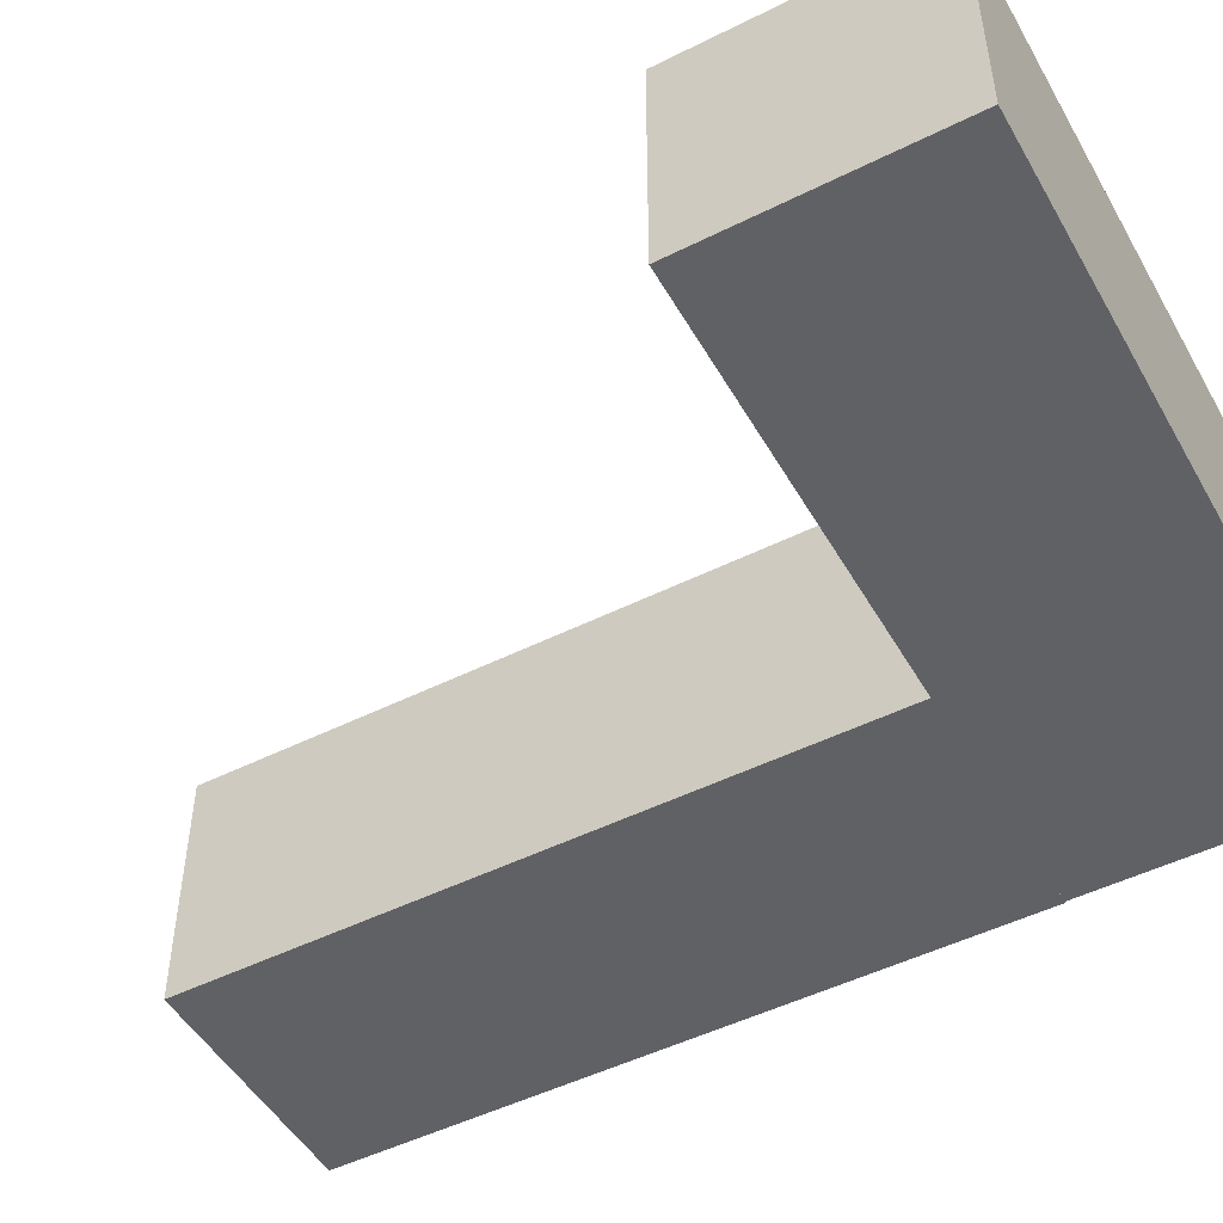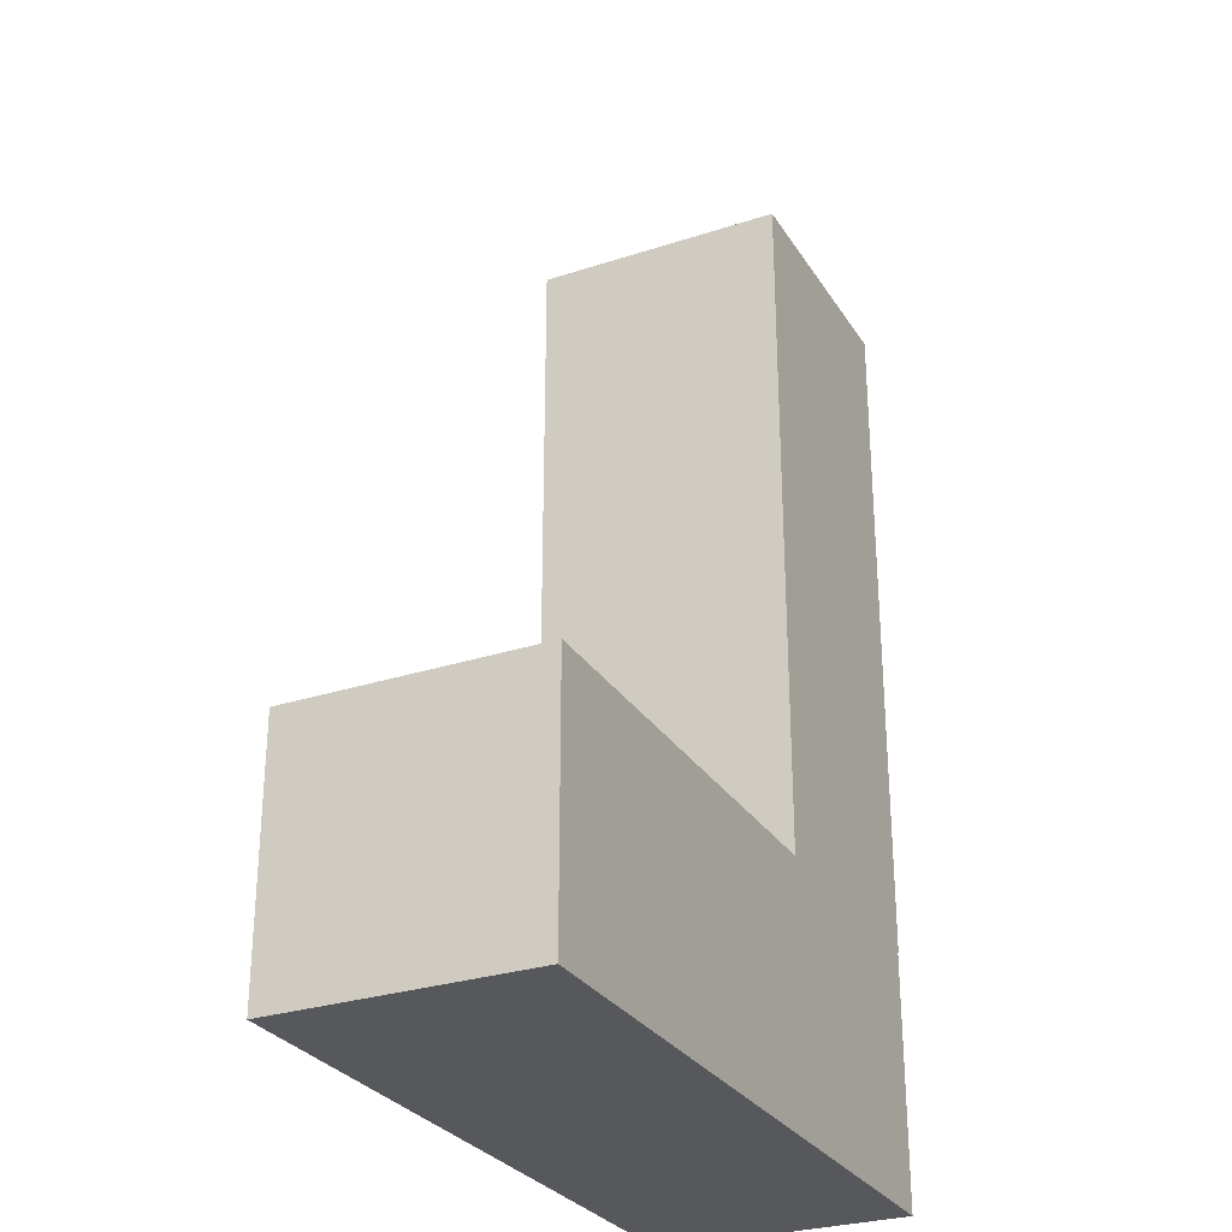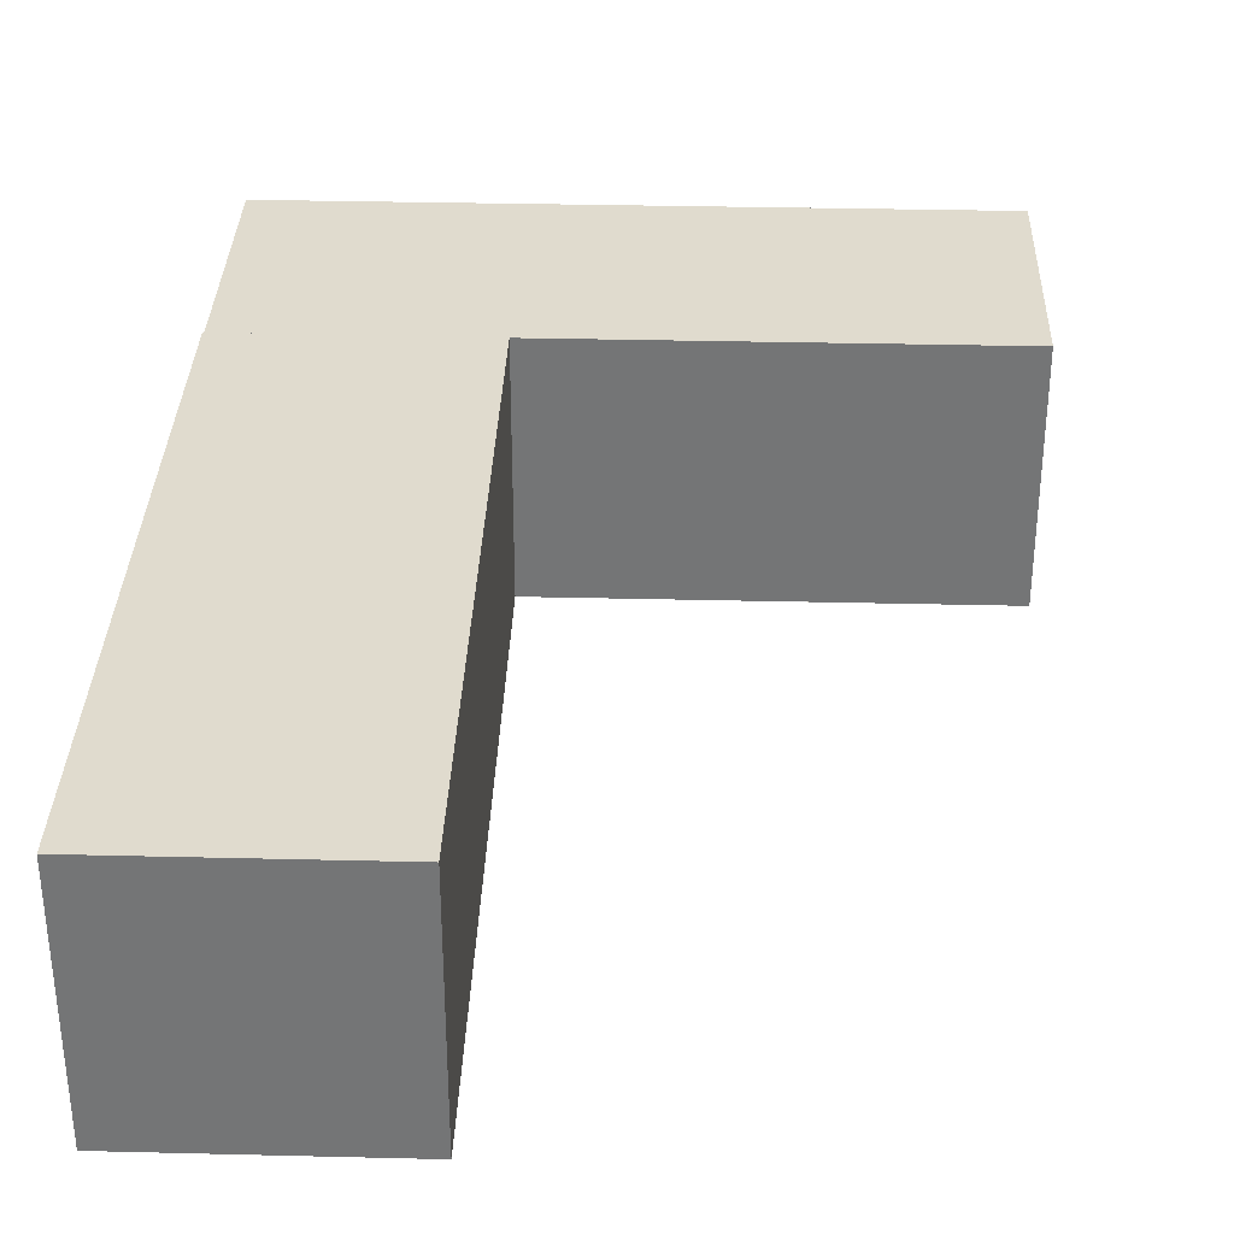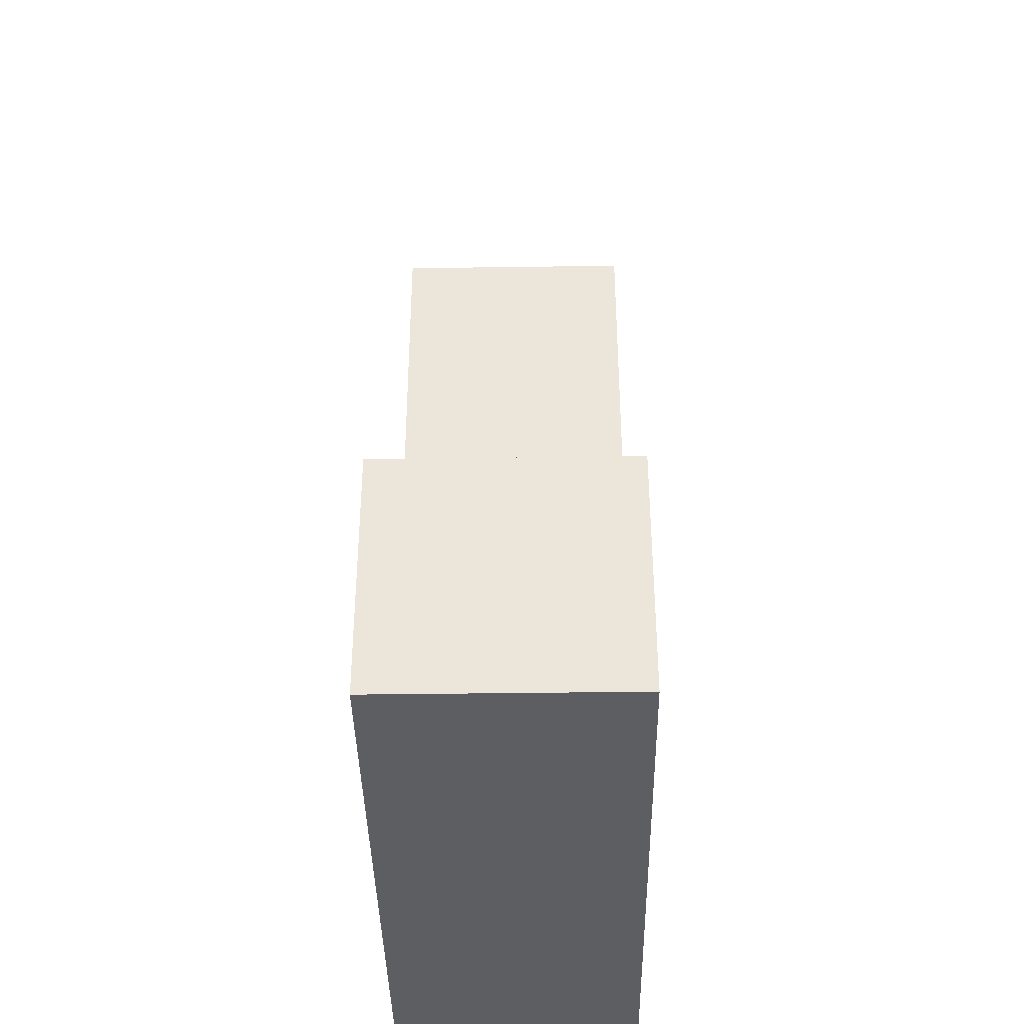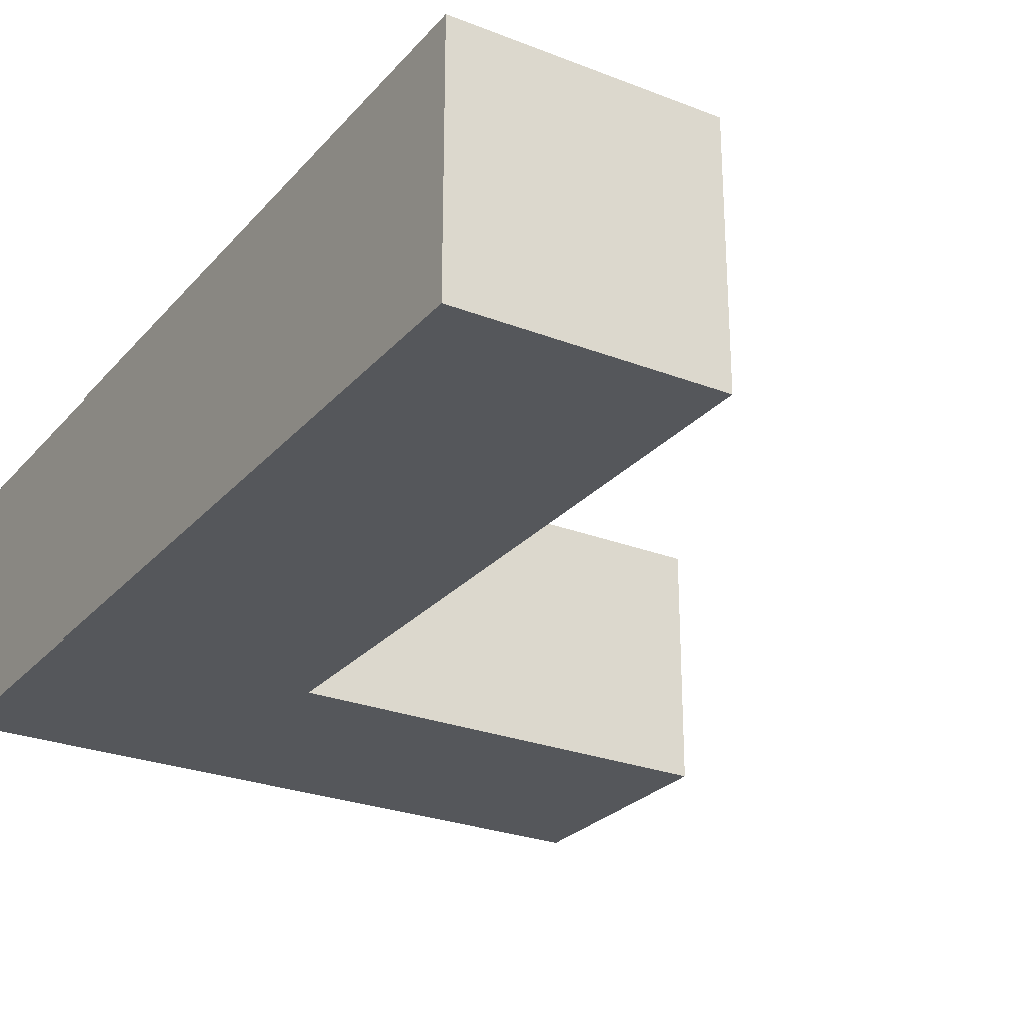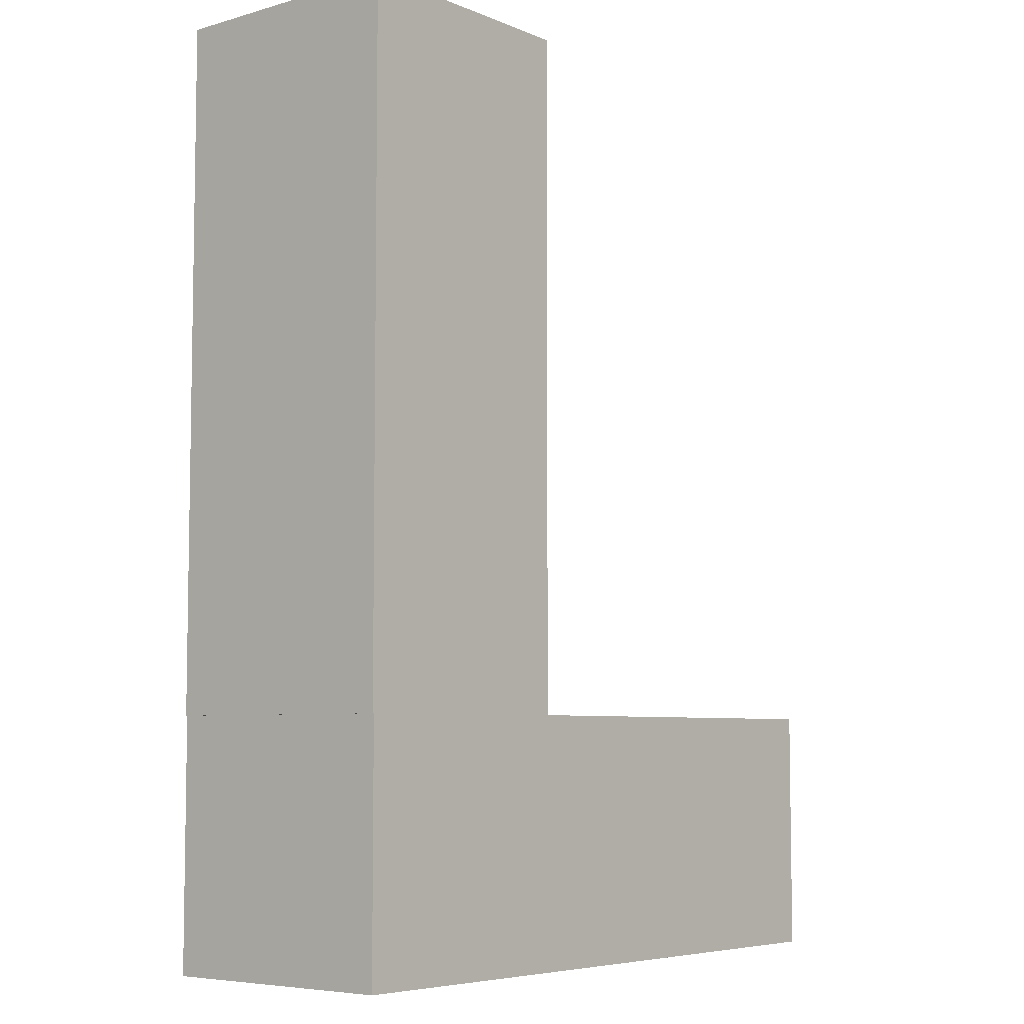
<metadata>
{"format":"obj","ext":"obj","renderer":"f3d","projection":"perspective","resolution":1024,"background":"white","views":[{"elev":-49.4,"azim":118.9,"up":"+Y"},{"elev":-28.7,"azim":116.1,"up":"+Z"},{"elev":33.4,"azim":1.9,"up":"+Y"},{"elev":-39.1,"azim":91.0,"up":"+Z"},{"elev":-26.4,"azim":-31.5,"up":"+Y"},{"elev":-6.2,"azim":-50.1,"up":"+Z"}]}
</metadata>
<code>
v  -25.79 9.449 -16.14
v  -25.79 -9.449 35.83
v  -25.79 9.449 35.83
v  -25.79 -9.449 -16.14
v  -6.893 9.449 35.83
v  -6.893 -9.449 35.83
v  -6.893 9.449 -16.14
v  -6.893 -9.449 -16.14
v  26.29 9.449 -16.06
v  -25.68 9.449 -34.96
v  -25.68 9.449 -16.06
v  26.29 9.449 -34.96
v  26.29 -9.449 -34.96
v  26.29 -9.449 -16.06
v  -25.68 -9.449 -34.96
v  -25.68 -9.449 -16.06
g $ColladaAutoName$_0
f 1 2 3
f 2 1 4
f 5 2 6
f 2 5 3
f 5 1 3
f 1 5 7
f 1 8 4
f 8 1 7
f 8 2 4
f 2 8 6
f 8 5 6
f 5 8 7
g $ColladaAutoName$_0
f 4 1 2
f 3 2 1
f 3 5 2
f 6 2 5
f 7 5 1
f 3 1 5
f 7 1 8
f 4 8 1
f 6 8 2
f 4 2 8
f 7 8 5
f 6 5 8
g $ColladaAutoName$_0
l 2 3
l 3 1
l 4 1
l 4 2
l 6 2
l 5 6
l 3 5
l 5 7
l 1 7
l 7 8
l 8 4
l 8 6
g $ColladaAutoName$_0
f 9 10 11
f 10 9 12
f 13 9 14
f 9 13 12
f 10 13 15
f 13 10 12
f 10 16 11
f 16 10 15
f 9 16 14
f 16 9 11
f 13 16 15
f 16 13 14
g $ColladaAutoName$_0
f 12 9 10
f 11 10 9
f 12 13 9
f 14 9 13
f 12 10 13
f 15 13 10
f 15 10 16
f 11 16 10
f 11 9 16
f 14 16 9
f 14 13 16
f 15 16 13
g $ColladaAutoName$_0
l 9 12
l 10 12
l 11 10
l 11 9
l 9 14
l 13 14
l 12 13
l 13 15
l 15 10
l 16 11
l 15 16
l 14 16

</code>
